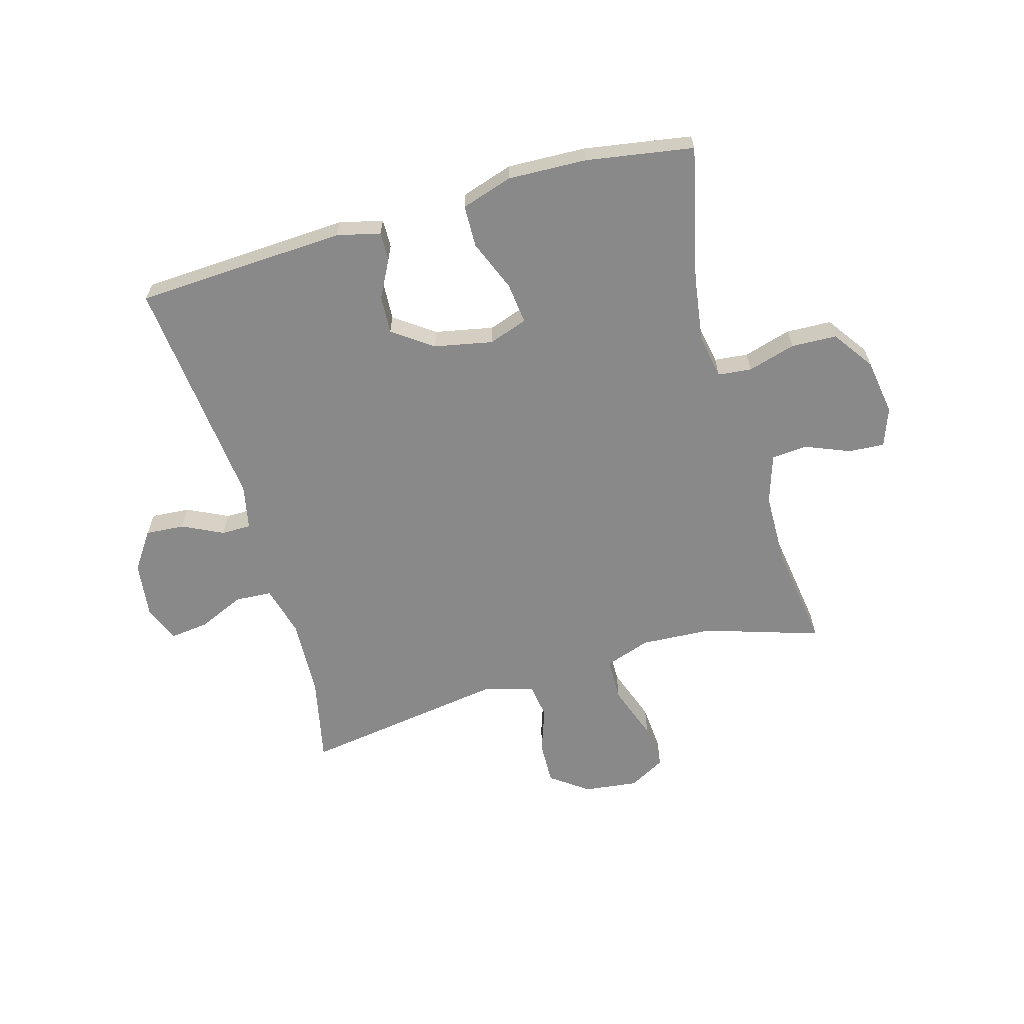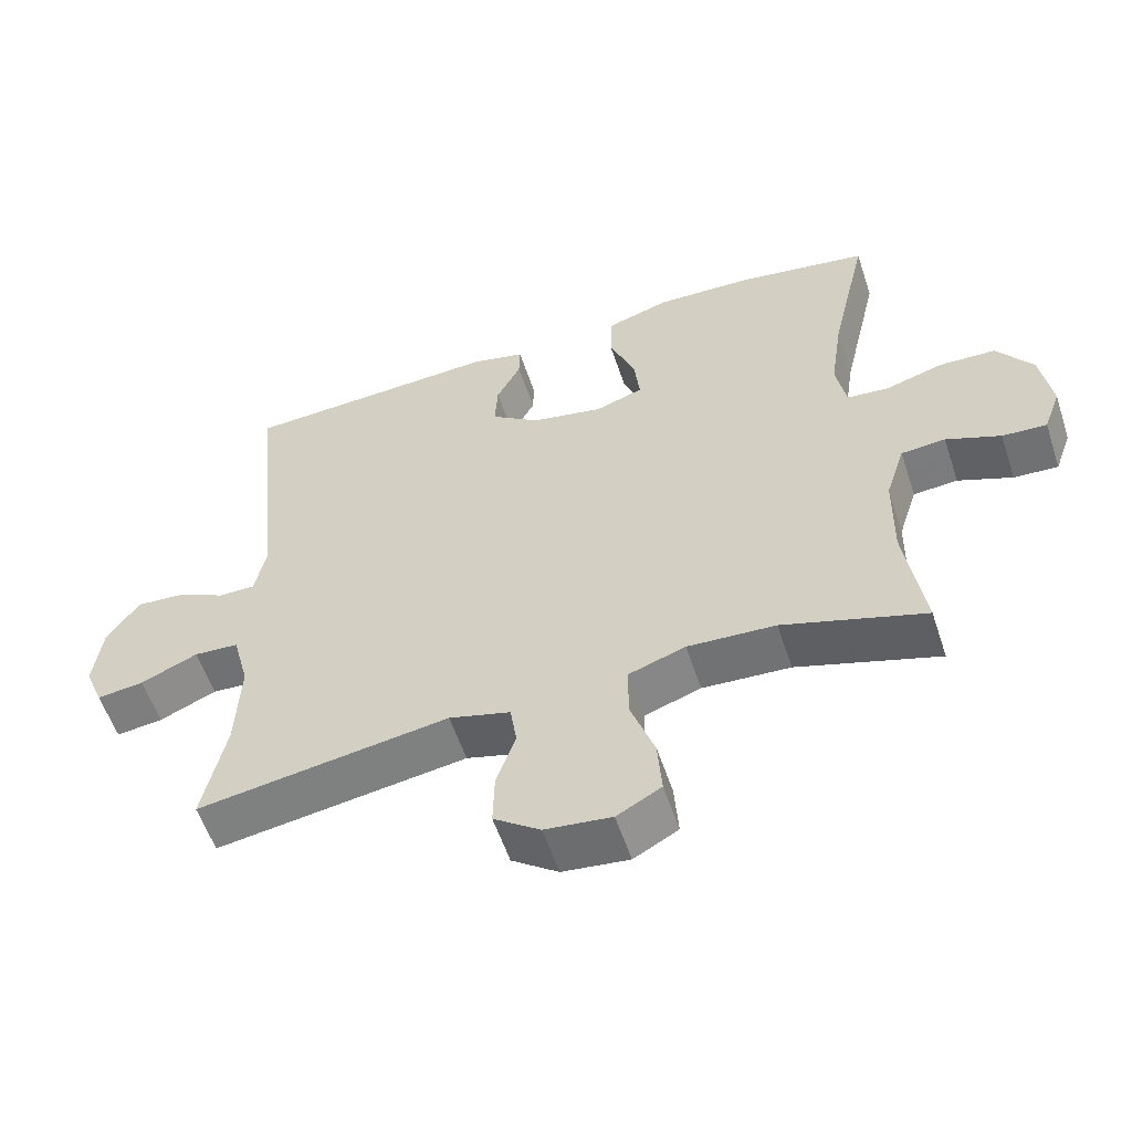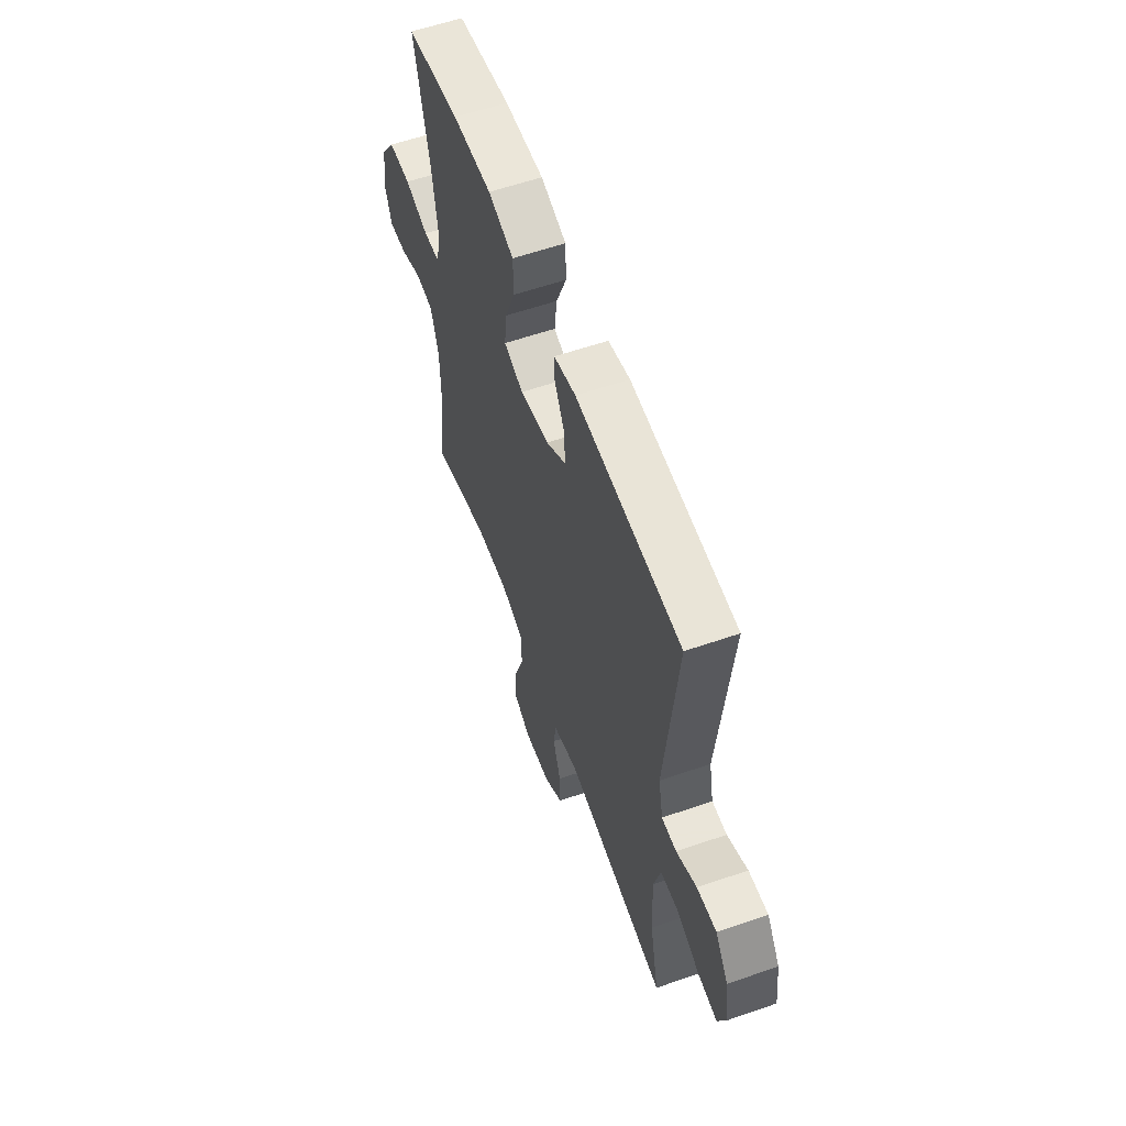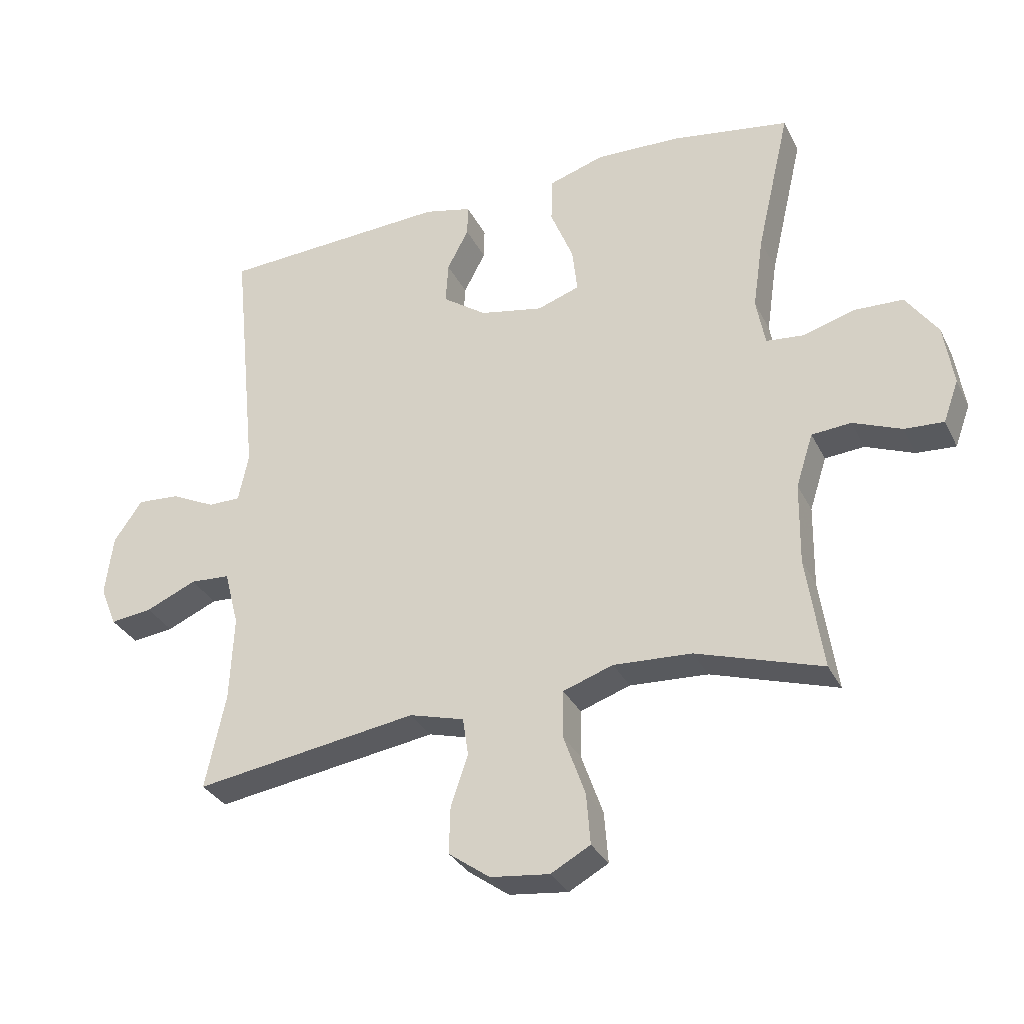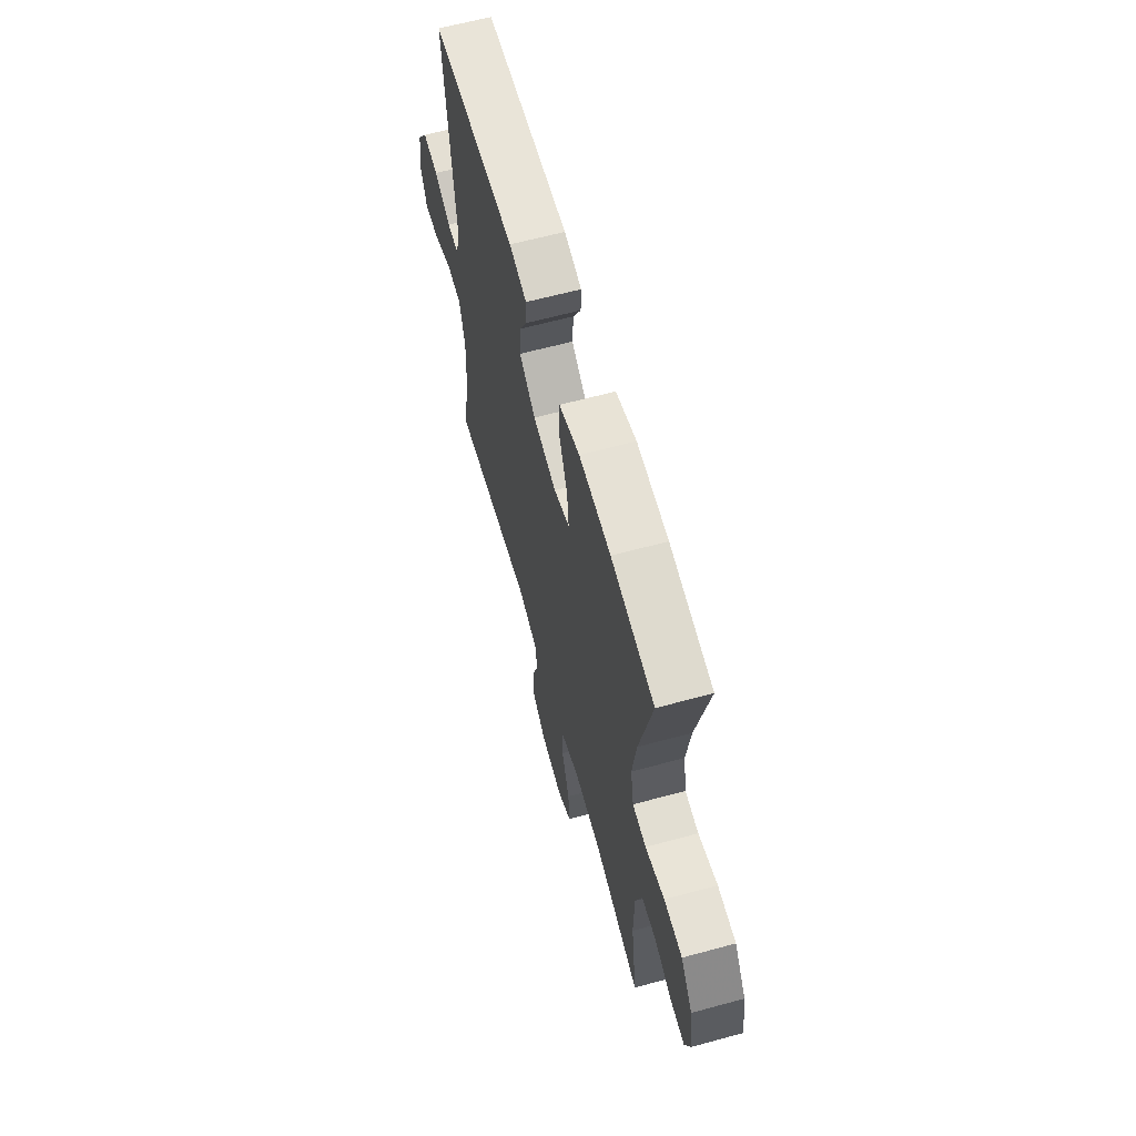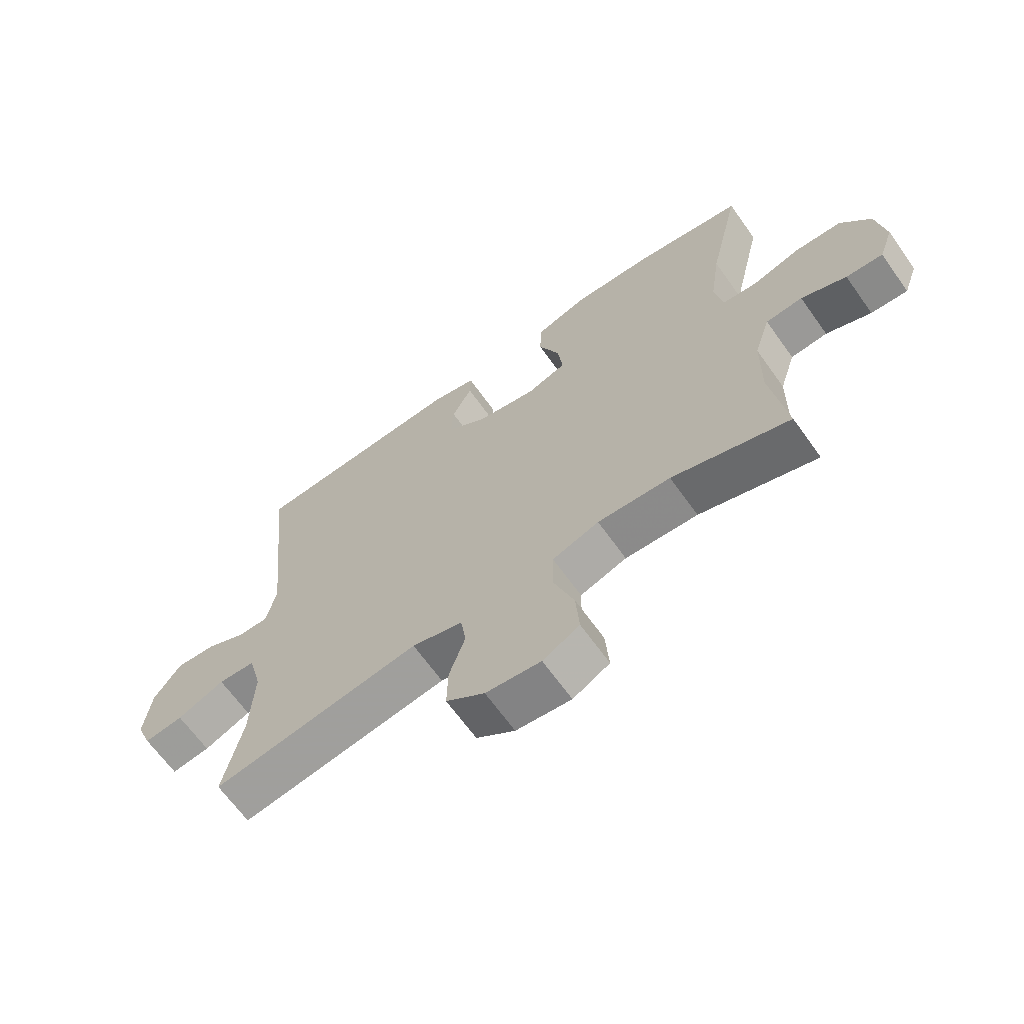
<metadata>
{"format":"obj","ext":"obj","renderer":"f3d","projection":"perspective","resolution":1024,"background":"white","views":[{"elev":-63.1,"azim":15.9,"up":"+Y"},{"elev":-56.8,"azim":18.3,"up":"+Z"},{"elev":58.6,"azim":-109.7,"up":"+Z"},{"elev":-31.9,"azim":23.1,"up":"+Z"},{"elev":62.8,"azim":74.6,"up":"+Z"},{"elev":-65.9,"azim":35.5,"up":"+Z"}]}
</metadata>
<code>
v -0.5 0.07 0.5
v -0.138 0.07 0.519
v -0.063 0.07 0.501
v -0.064 0.07 0.452
v -0.098 0.07 0.387
v -0.102 0.07 0.321
v -0.033 0.07 0.272
v 0.067 0.07 0.252
v 0.134 0.07 0.275
v 0.126 0.07 0.346
v 0.09 0.07 0.435
v 0.092 0.07 0.507
v 0.18 0.07 0.535
v 0.315 0.07 0.53
v 0.5 0.07 0.5
v 0.447 0.07 0.271
v 0.43 0.07 0.155
v 0.444 0.07 0.079
v 0.502 0.07 0.073
v 0.584 0.07 0.097
v 0.662 0.07 0.094
v 0.712 0.07 0.023
v 0.727 0.07 -0.074
v 0.703 0.07 -0.14
v 0.641 0.07 -0.136
v 0.565 0.07 -0.105
v 0.503 0.07 -0.11
v 0.476 0.07 -0.194
v 0.474 0.07 -0.322
v 0.5 0.07 -0.5
v 0.302 0.07 -0.437
v 0.179 0.07 -0.43
v 0.1 0.07 -0.457
v 0.099 0.07 -0.532
v 0.133 0.07 -0.628
v 0.139 0.07 -0.708
v 0.077 0.07 -0.742
v -0.016 0.07 -0.731
v -0.081 0.07 -0.684
v -0.079 0.07 -0.61
v -0.052 0.07 -0.531
v -0.061 0.07 -0.471
v -0.147 0.07 -0.447
v -0.5 0.07 -0.5
v -0.468 0.07 -0.35
v -0.462 0.07 -0.215
v -0.485 0.07 -0.127
v -0.548 0.07 -0.123
v -0.628 0.07 -0.158
v -0.694 0.07 -0.166
v -0.72 0.07 -0.102
v -0.708 0.07 -0.006
v -0.663 0.07 0.059
v -0.596 0.07 0.054
v -0.526 0.07 0.02
v -0.475 0.07 0.02
v -0.459 0.07 0.097
v -0.5 0 0.5
v -0.138 0 0.519
v -0.063 0 0.501
v -0.064 0 0.452
v -0.098 0 0.387
v -0.102 0 0.321
v -0.033 0 0.272
v 0.067 0 0.252
v 0.134 0 0.275
v 0.126 0 0.346
v 0.09 0 0.435
v 0.092 0 0.507
v 0.18 0 0.535
v 0.315 0 0.53
v 0.5 0 0.5
v 0.447 0 0.271
v 0.43 0 0.155
v 0.444 0 0.079
v 0.502 0 0.073
v 0.584 0 0.097
v 0.662 0 0.094
v 0.712 0 0.023
v 0.727 0 -0.074
v 0.703 0 -0.14
v 0.641 0 -0.136
v 0.565 0 -0.105
v 0.503 0 -0.11
v 0.476 0 -0.194
v 0.474 0 -0.322
v 0.5 0 -0.5
v 0.302 0 -0.437
v 0.179 0 -0.43
v 0.1 0 -0.457
v 0.099 0 -0.532
v 0.133 0 -0.628
v 0.139 0 -0.708
v 0.077 0 -0.742
v -0.016 0 -0.731
v -0.081 0 -0.684
v -0.079 0 -0.61
v -0.052 0 -0.531
v -0.061 0 -0.471
v -0.147 0 -0.447
v -0.5 0 -0.5
v -0.468 0 -0.35
v -0.462 0 -0.215
v -0.485 0 -0.127
v -0.548 0 -0.123
v -0.628 0 -0.158
v -0.694 0 -0.166
v -0.72 0 -0.102
v -0.708 0 -0.006
v -0.663 0 0.059
v -0.596 0 0.054
v -0.526 0 0.02
v -0.475 0 0.02
v -0.459 0 0.097
f 52 53 54 55
f 52 55 56
f 51 52 56
f 48 49 50 51
f 47 48 51 56
f 46 47 56 57
f 43 44 45
f 42 43 45 46
f 38 39 40 41
f 38 41 42
f 37 38 42
f 34 35 36 37
f 33 34 37 42
f 32 33 42 46
f 29 30 31
f 28 29 31 32
f 27 28 32 46
f 23 24 25 26
f 23 26 27
f 19 20 21 22
f 18 19 22 23
f 13 14 15 16
f 13 16 17
f 10 11 12 13
f 9 10 13 17
f 8 9 17 18
f 2 3 4 5
f 57 1 2 5
f 57 5 6
f 46 57 6 7
f 18 23 27 46
f 7 8 18 46
f 112 111 110 109
f 113 112 109
f 113 109 108
f 108 107 106 105
f 113 108 105 104
f 114 113 104 103
f 102 101 100
f 103 102 100 99
f 98 97 96 95
f 99 98 95
f 99 95 94
f 94 93 92 91
f 99 94 91 90
f 103 99 90 89
f 88 87 86
f 89 88 86 85
f 103 89 85 84
f 83 82 81 80
f 84 83 80
f 79 78 77 76
f 80 79 76 75
f 73 72 71 70
f 74 73 70
f 70 69 68 67
f 74 70 67 66
f 75 74 66 65
f 62 61 60 59
f 62 59 58 114
f 63 62 114
f 64 63 114 103
f 103 84 80 75
f 103 75 65 64
f 1 58 59 2
f 2 59 60 3
f 3 60 61 4
f 4 61 62 5
f 5 62 63 6
f 6 63 64 7
f 7 64 65 8
f 8 65 66 9
f 9 66 67 10
f 10 67 68 11
f 11 68 69 12
f 12 69 70 13
f 13 70 71 14
f 14 71 72 15
f 15 72 73 16
f 16 73 74 17
f 17 74 75 18
f 18 75 76 19
f 19 76 77 20
f 20 77 78 21
f 21 78 79 22
f 22 79 80 23
f 23 80 81 24
f 24 81 82 25
f 25 82 83 26
f 26 83 84 27
f 27 84 85 28
f 28 85 86 29
f 29 86 87 30
f 30 87 88 31
f 31 88 89 32
f 32 89 90 33
f 33 90 91 34
f 34 91 92 35
f 35 92 93 36
f 36 93 94 37
f 37 94 95 38
f 38 95 96 39
f 39 96 97 40
f 40 97 98 41
f 41 98 99 42
f 42 99 100 43
f 43 100 101 44
f 44 101 102 45
f 45 102 103 46
f 46 103 104 47
f 47 104 105 48
f 48 105 106 49
f 49 106 107 50
f 50 107 108 51
f 51 108 109 52
f 52 109 110 53
f 53 110 111 54
f 54 111 112 55
f 55 112 113 56
f 56 113 114 57
f 57 114 58 1

</code>
